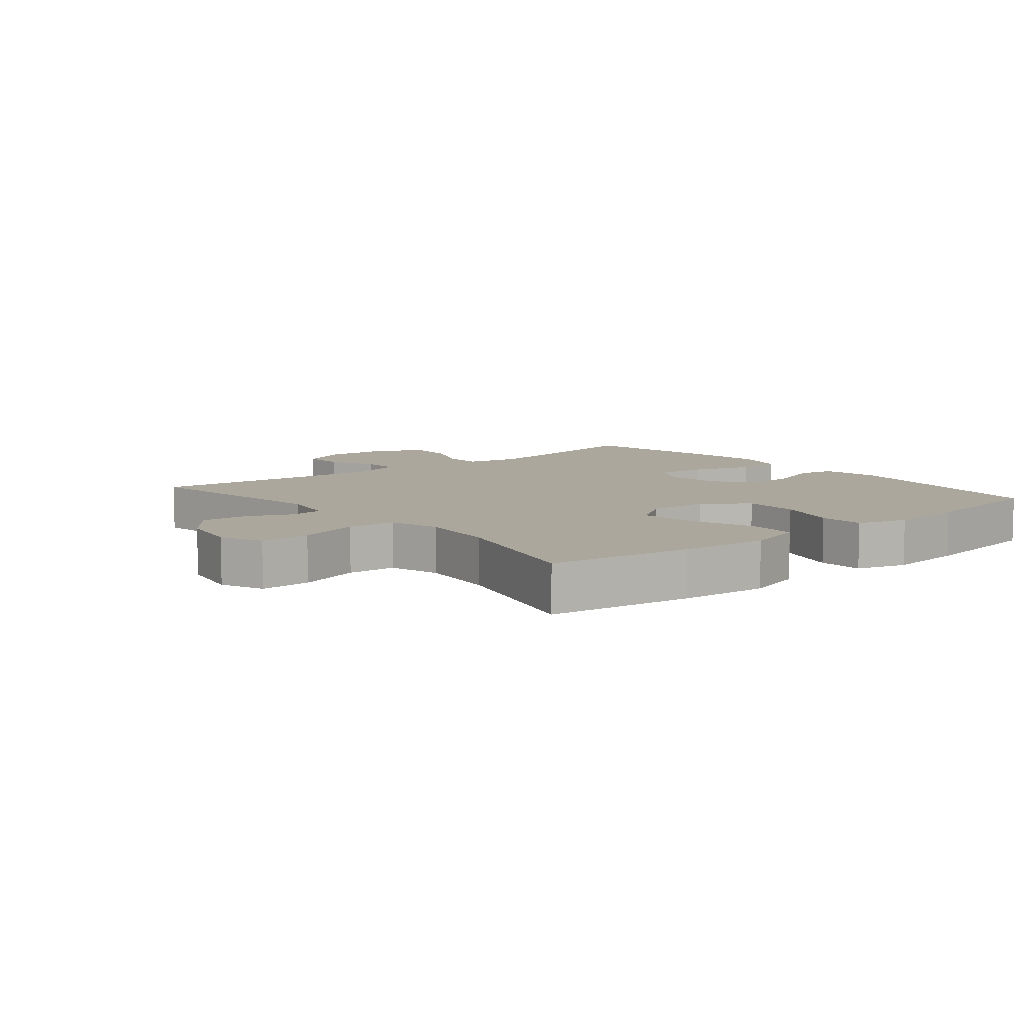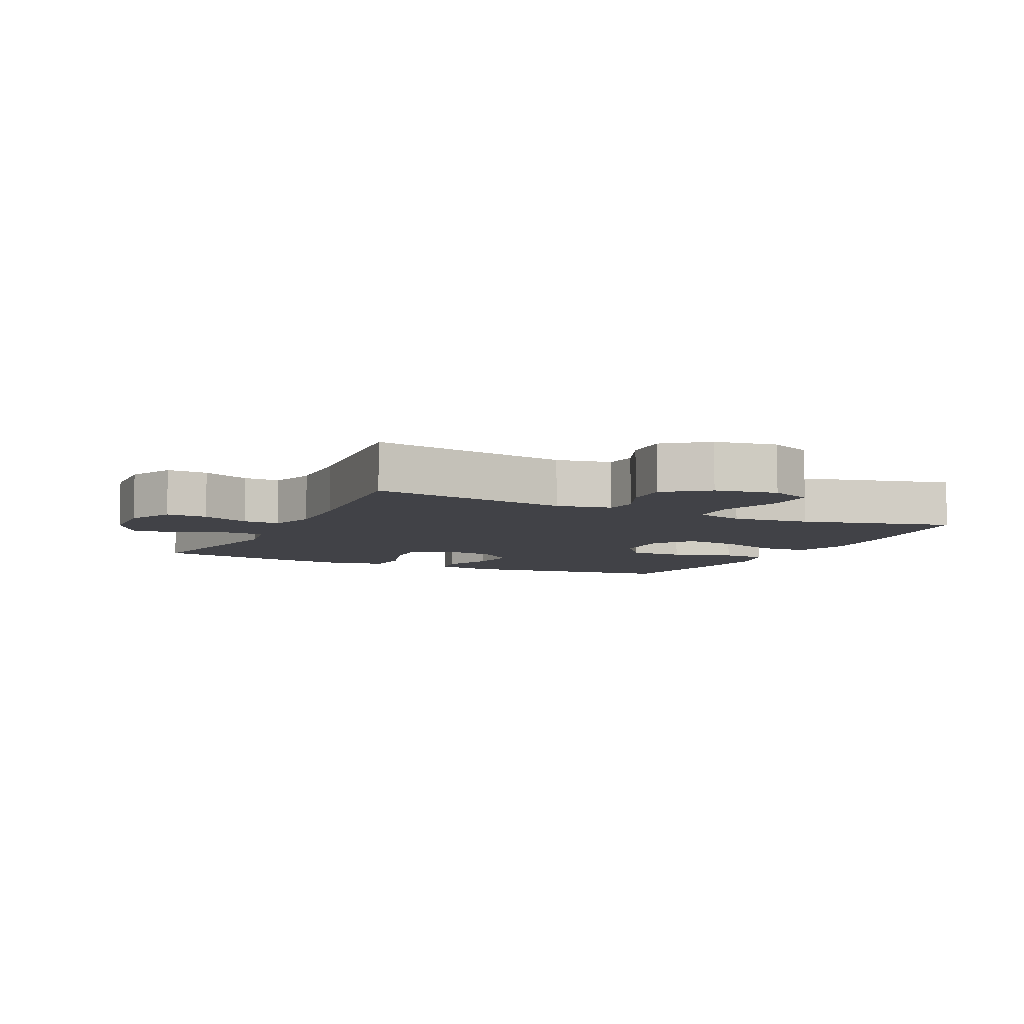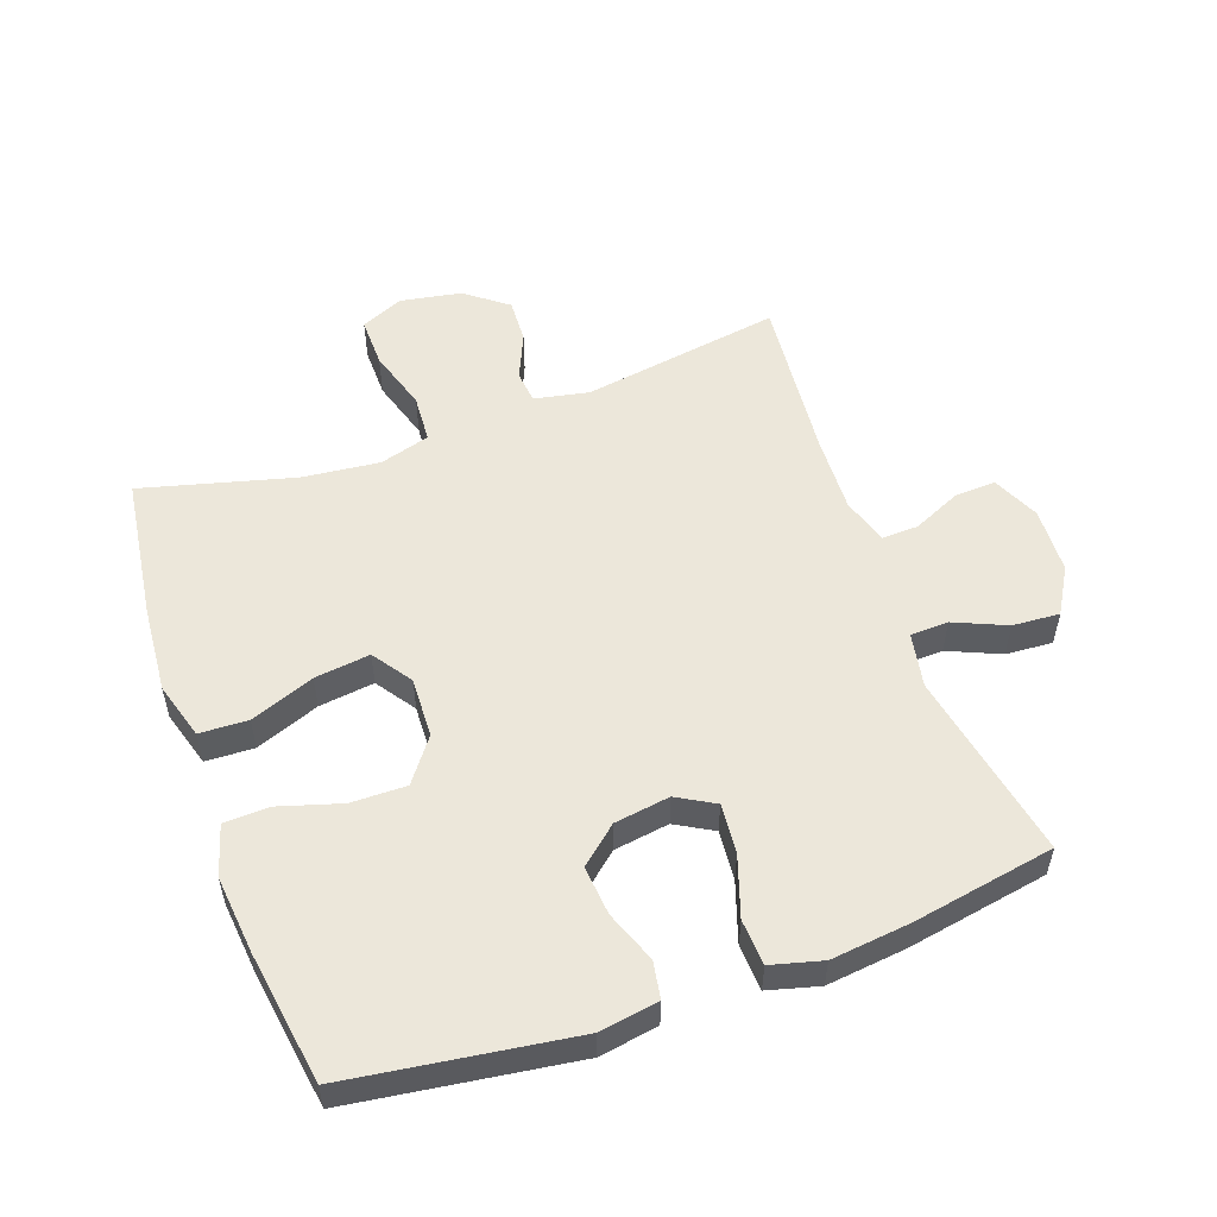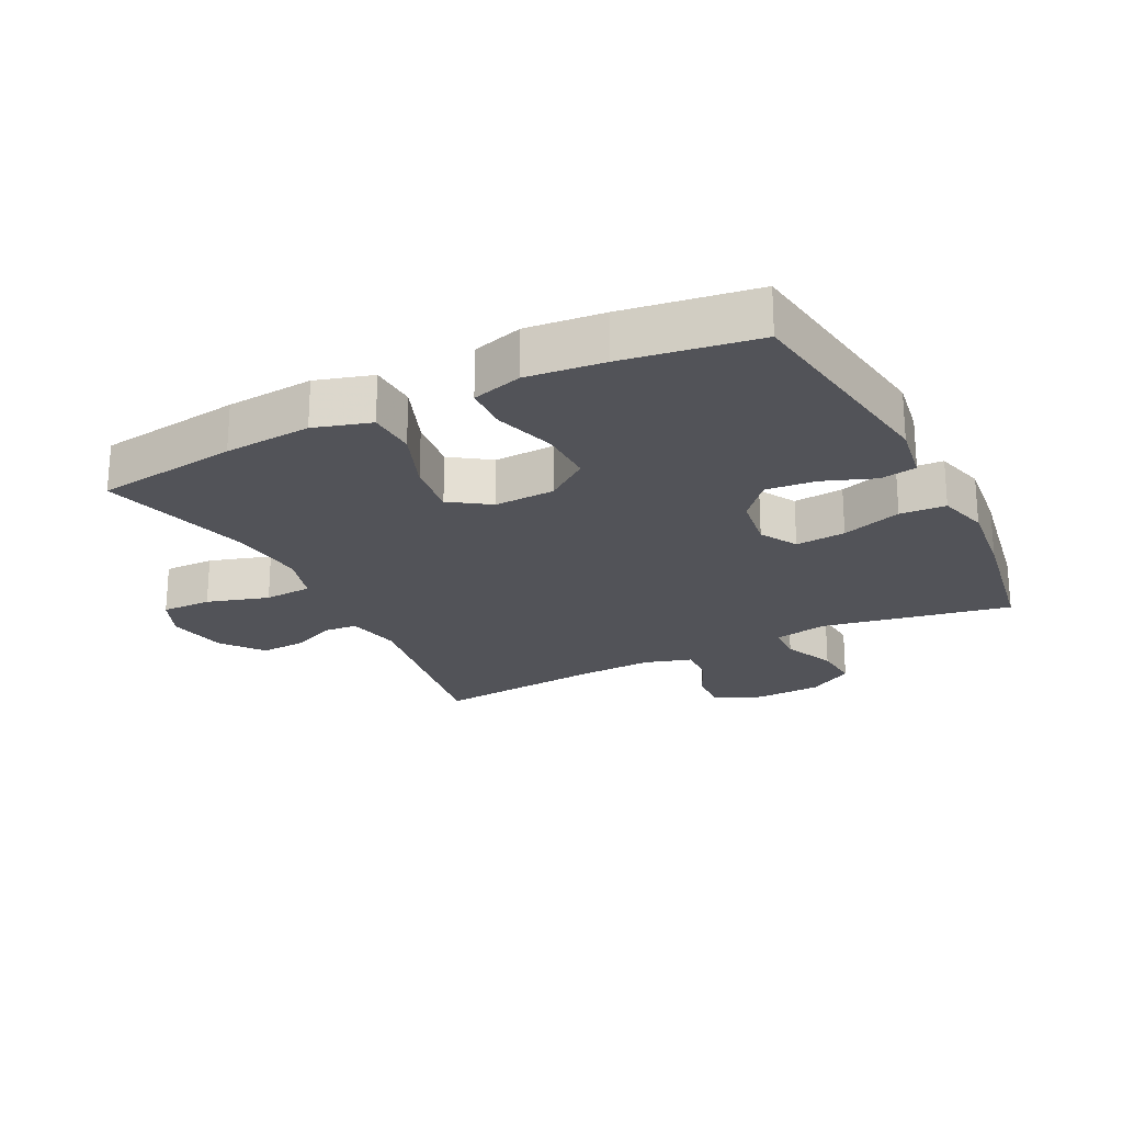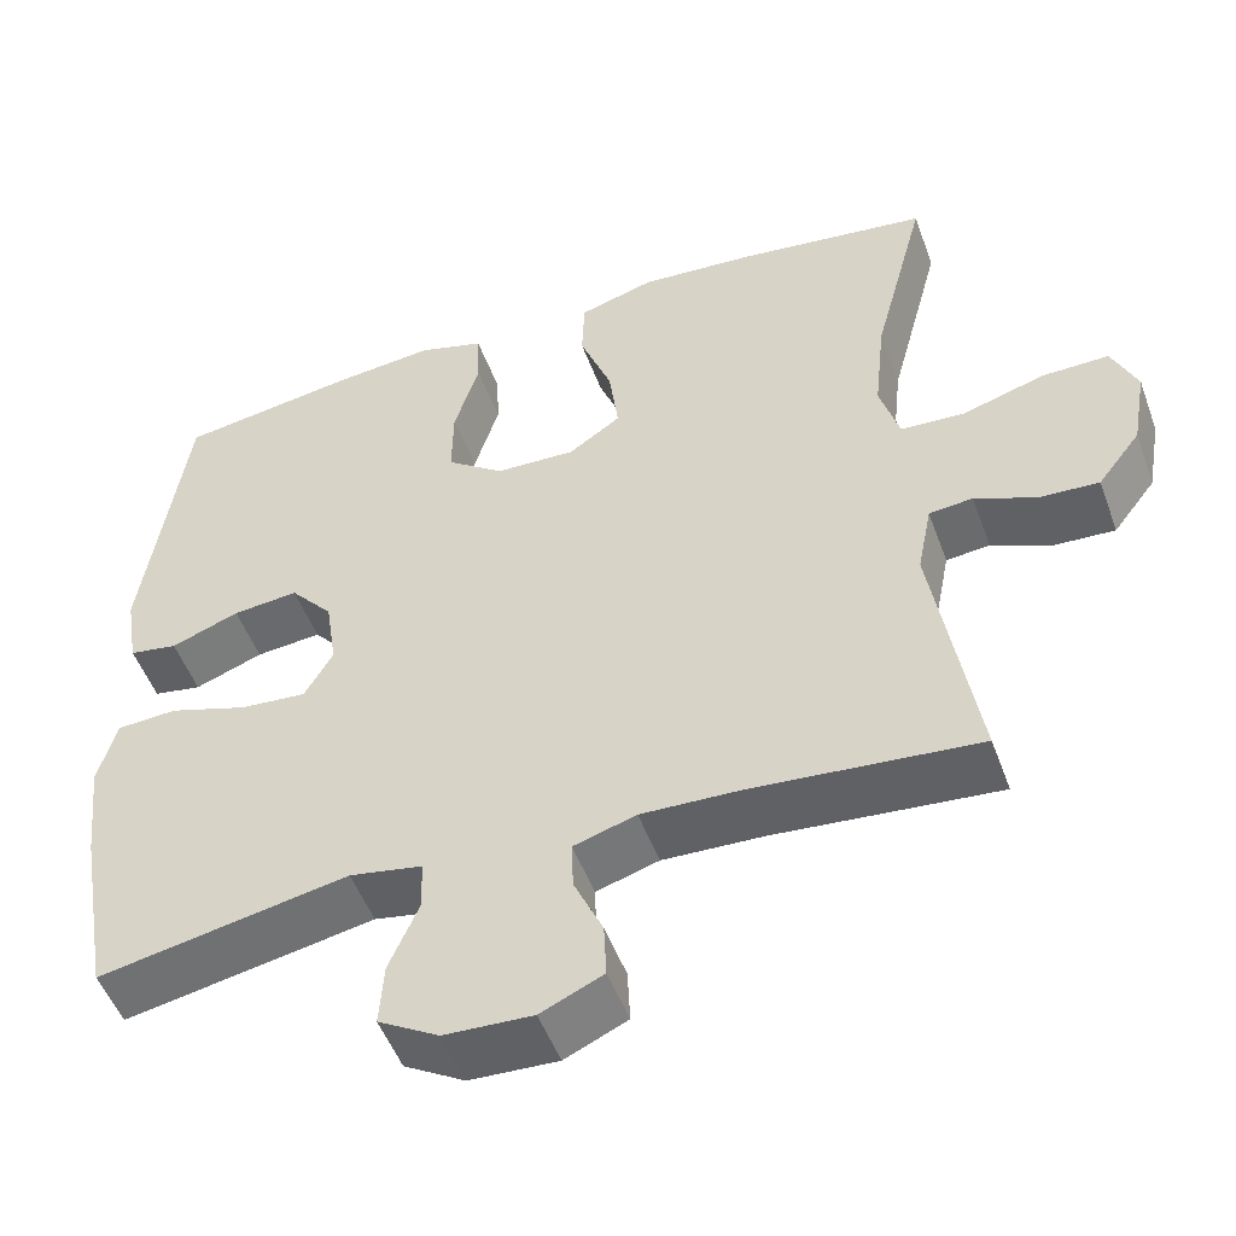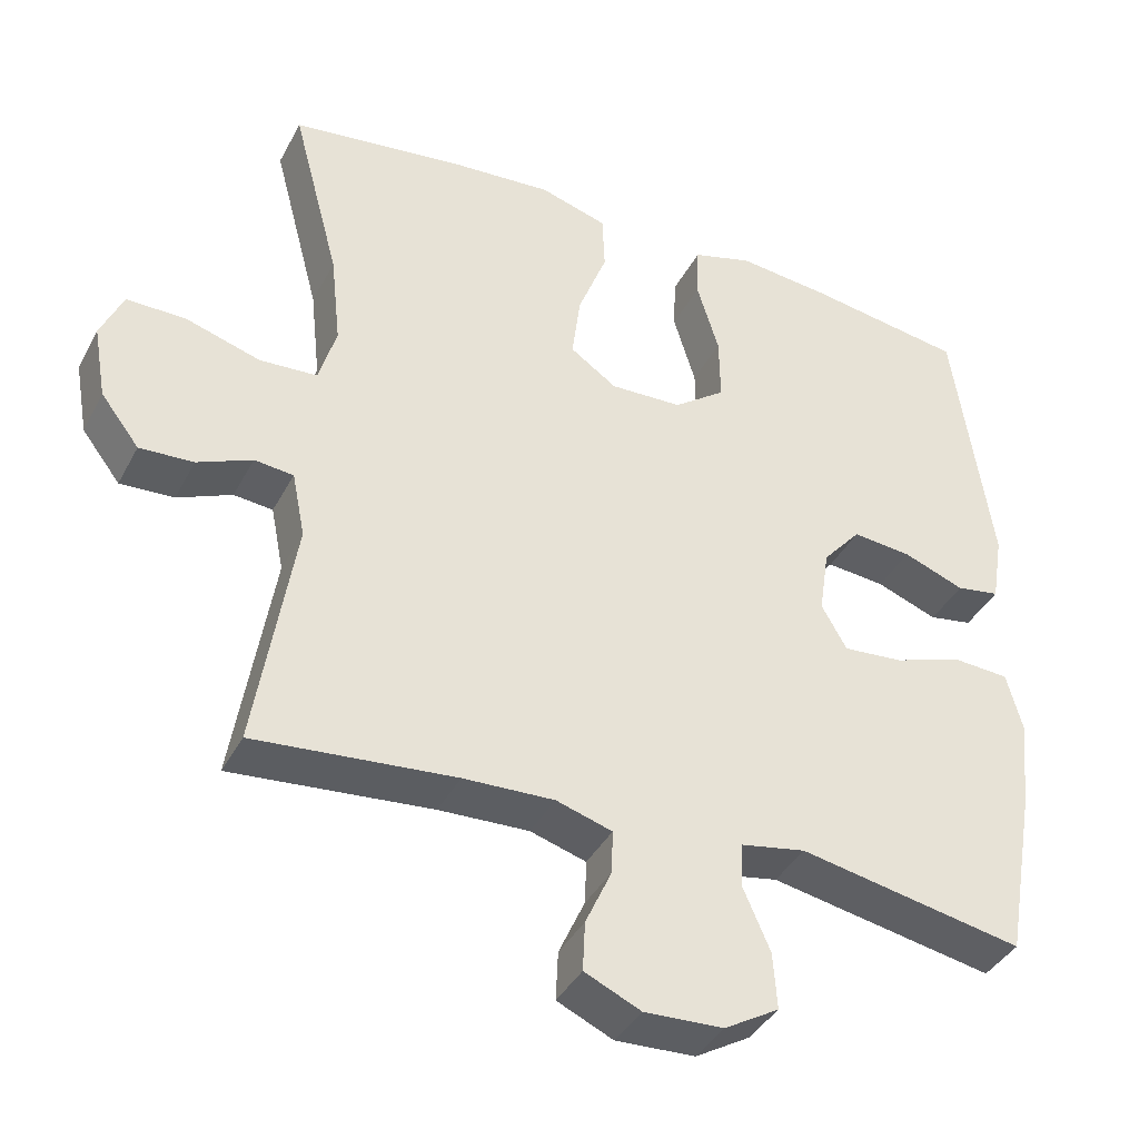
<metadata>
{"format":"obj","ext":"obj","renderer":"f3d","projection":"perspective","resolution":1024,"background":"white","views":[{"elev":8.3,"azim":-39.3,"up":"+Y"},{"elev":-6.8,"azim":-115.8,"up":"+Y"},{"elev":53.9,"azim":70.3,"up":"+Y"},{"elev":-22.7,"azim":26.8,"up":"+Y"},{"elev":-51.0,"azim":-160.1,"up":"+Z"},{"elev":-39.4,"azim":-25.6,"up":"+Z"}]}
</metadata>
<code>
v 0.5 0.07 0.5
v 0.549 0.07 0.154
v 0.534 0.07 0.063
v 0.477 0.07 0.053
v 0.397 0.07 0.083
v 0.32 0.07 0.09
v 0.27 0.07 0.032
v 0.257 0.07 -0.054
v 0.29 0.07 -0.112
v 0.368 0.07 -0.105
v 0.461 0.07 -0.074
v 0.532 0.07 -0.078
v 0.553 0.07 -0.157
v 0.539 0.07 -0.28
v 0.5 0.07 -0.5
v 0.207 0.07 -0.445
v 0.122 0.07 -0.461
v 0.12 0.07 -0.52
v 0.155 0.07 -0.601
v 0.16 0.07 -0.674
v 0.089 0.07 -0.716
v -0.014 0.07 -0.721
v -0.087 0.07 -0.688
v -0.084 0.07 -0.624
v -0.05 0.07 -0.549
v -0.048 0.07 -0.492
v -0.121 0.07 -0.47
v -0.239 0.07 -0.475
v -0.5 0.07 -0.5
v -0.45 0.07 -0.19
v -0.467 0.07 -0.105
v -0.518 0.07 -0.1
v -0.589 0.07 -0.131
v -0.659 0.07 -0.135
v -0.709 0.07 -0.07
v -0.726 0.07 0.025
v -0.697 0.07 0.091
v -0.619 0.07 0.09
v -0.523 0.07 0.061
v -0.448 0.07 0.066
v -0.425 0.07 0.144
v -0.438 0.07 0.265
v -0.5 0.07 0.5
v -0.277 0.07 0.531
v -0.141 0.07 0.542
v -0.053 0.07 0.516
v -0.05 0.07 0.441
v -0.088 0.07 0.342
v -0.099 0.07 0.256
v -0.038 0.07 0.214
v 0.056 0.07 0.218
v 0.123 0.07 0.268
v 0.122 0.07 0.354
v 0.093 0.07 0.45
v 0.096 0.07 0.52
v 0.174 0.07 0.543
v 0.294 0.07 0.531
v 0.5 0 0.5
v 0.549 0 0.154
v 0.534 0 0.063
v 0.477 0 0.053
v 0.397 0 0.083
v 0.32 0 0.09
v 0.27 0 0.032
v 0.257 0 -0.054
v 0.29 0 -0.112
v 0.368 0 -0.105
v 0.461 0 -0.074
v 0.532 0 -0.078
v 0.553 0 -0.157
v 0.539 0 -0.28
v 0.5 0 -0.5
v 0.207 0 -0.445
v 0.122 0 -0.461
v 0.12 0 -0.52
v 0.155 0 -0.601
v 0.16 0 -0.674
v 0.089 0 -0.716
v -0.014 0 -0.721
v -0.087 0 -0.688
v -0.084 0 -0.624
v -0.05 0 -0.549
v -0.048 0 -0.492
v -0.121 0 -0.47
v -0.239 0 -0.475
v -0.5 0 -0.5
v -0.45 0 -0.19
v -0.467 0 -0.105
v -0.518 0 -0.1
v -0.589 0 -0.131
v -0.659 0 -0.135
v -0.709 0 -0.07
v -0.726 0 0.025
v -0.697 0 0.091
v -0.619 0 0.09
v -0.523 0 0.061
v -0.448 0 0.066
v -0.425 0 0.144
v -0.438 0 0.265
v -0.5 0 0.5
v -0.277 0 0.531
v -0.141 0 0.542
v -0.053 0 0.516
v -0.05 0 0.441
v -0.088 0 0.342
v -0.099 0 0.256
v -0.038 0 0.214
v 0.056 0 0.218
v 0.123 0 0.268
v 0.122 0 0.354
v 0.093 0 0.45
v 0.096 0 0.52
v 0.174 0 0.543
v 0.294 0 0.531
f 3 4 5
f 2 3 5
f 1 2 5
f 57 1 5
f 56 57 5
f 55 56 5
f 54 55 5
f 53 54 5
f 52 53 5 6
f 51 52 6 7
f 50 51 7 8
f 49 50 8 9
f 46 47 48
f 45 46 48
f 44 45 48
f 43 44 48
f 42 43 48
f 41 42 48 49
f 40 41 49 9
f 37 38 39
f 36 37 39
f 35 36 39
f 34 35 39
f 33 34 39
f 32 33 39
f 39 40 9
f 32 39 9
f 31 32 9
f 28 29 30
f 30 31 9
f 28 30 9
f 27 28 9
f 23 24 25
f 22 23 25
f 21 22 25
f 20 21 25
f 19 20 25
f 18 19 25
f 17 18 25 26
f 27 9 10
f 26 27 10
f 17 26 10
f 16 17 10
f 14 15 16
f 13 14 16
f 12 13 16
f 11 12 16
f 10 11 16
f 62 61 60
f 62 60 59
f 62 59 58
f 62 58 114
f 62 114 113
f 62 113 112
f 62 112 111
f 62 111 110
f 63 62 110 109
f 64 63 109 108
f 65 64 108 107
f 66 65 107 106
f 105 104 103
f 105 103 102
f 105 102 101
f 105 101 100
f 105 100 99
f 106 105 99 98
f 66 106 98 97
f 96 95 94
f 96 94 93
f 96 93 92
f 96 92 91
f 96 91 90
f 96 90 89
f 66 97 96
f 66 96 89
f 66 89 88
f 87 86 85
f 66 88 87
f 66 87 85
f 66 85 84
f 82 81 80
f 82 80 79
f 82 79 78
f 82 78 77
f 82 77 76
f 82 76 75
f 83 82 75 74
f 67 66 84
f 67 84 83
f 67 83 74
f 67 74 73
f 73 72 71
f 73 71 70
f 73 70 69
f 73 69 68
f 73 68 67
f 1 58 59 2
f 2 59 60 3
f 3 60 61 4
f 4 61 62 5
f 5 62 63 6
f 6 63 64 7
f 7 64 65 8
f 8 65 66 9
f 9 66 67 10
f 10 67 68 11
f 11 68 69 12
f 12 69 70 13
f 13 70 71 14
f 14 71 72 15
f 15 72 73 16
f 16 73 74 17
f 17 74 75 18
f 18 75 76 19
f 19 76 77 20
f 20 77 78 21
f 21 78 79 22
f 22 79 80 23
f 23 80 81 24
f 24 81 82 25
f 25 82 83 26
f 26 83 84 27
f 27 84 85 28
f 28 85 86 29
f 29 86 87 30
f 30 87 88 31
f 31 88 89 32
f 32 89 90 33
f 33 90 91 34
f 34 91 92 35
f 35 92 93 36
f 36 93 94 37
f 37 94 95 38
f 38 95 96 39
f 39 96 97 40
f 40 97 98 41
f 41 98 99 42
f 42 99 100 43
f 43 100 101 44
f 44 101 102 45
f 45 102 103 46
f 46 103 104 47
f 47 104 105 48
f 48 105 106 49
f 49 106 107 50
f 50 107 108 51
f 51 108 109 52
f 52 109 110 53
f 53 110 111 54
f 54 111 112 55
f 55 112 113 56
f 56 113 114 57
f 57 114 58 1

</code>
